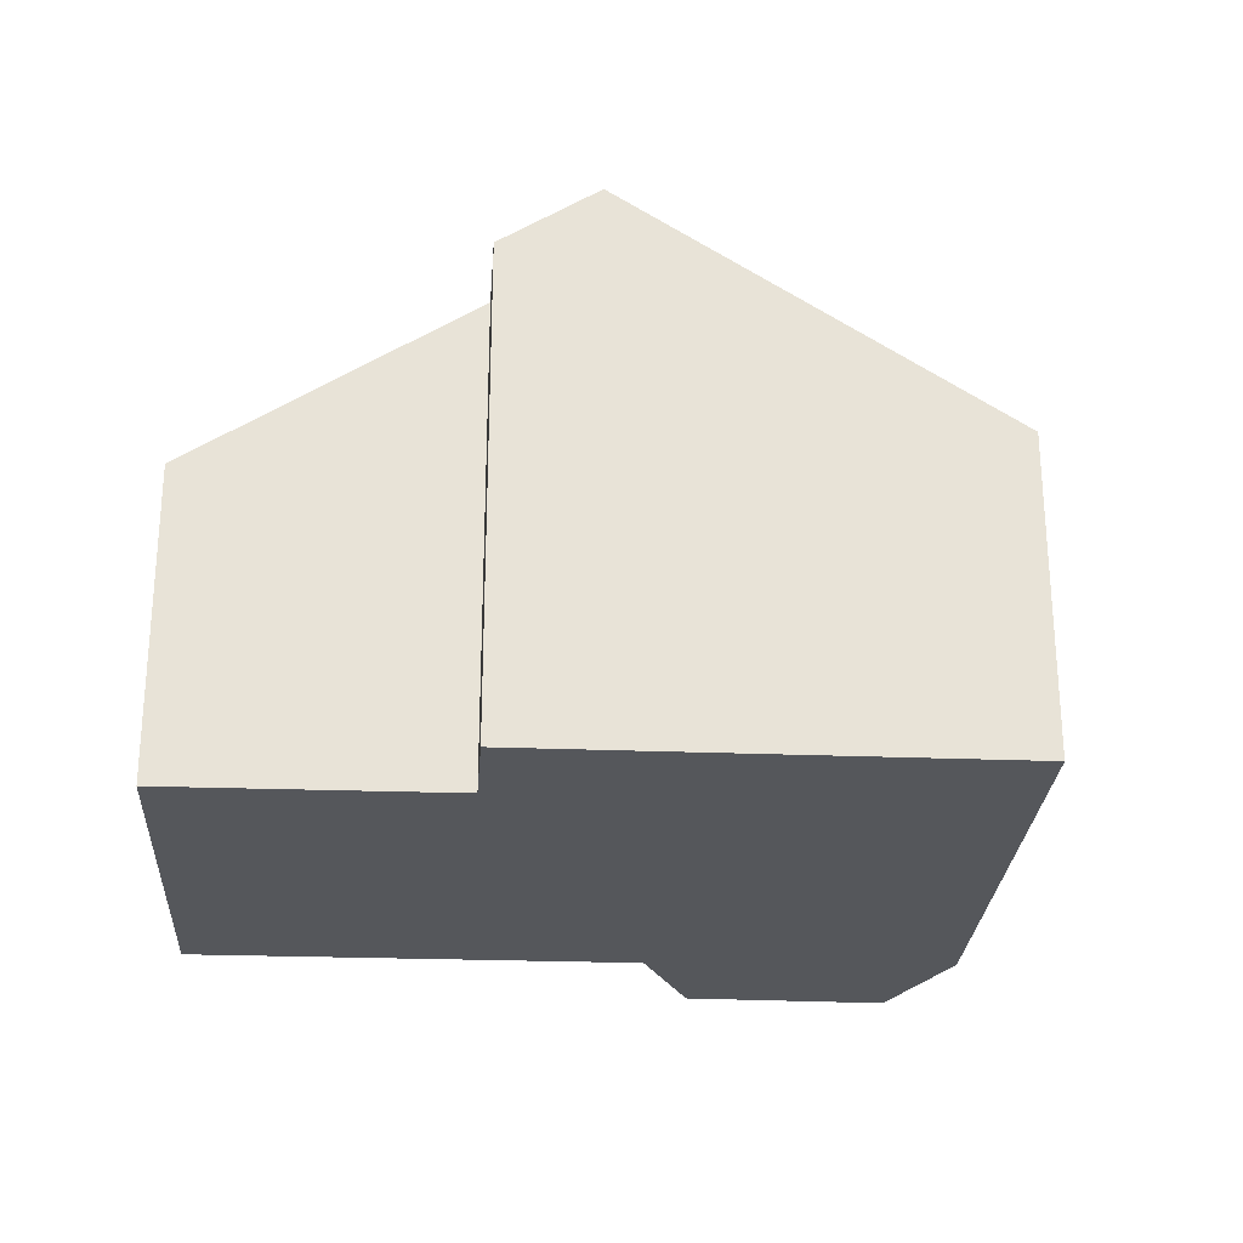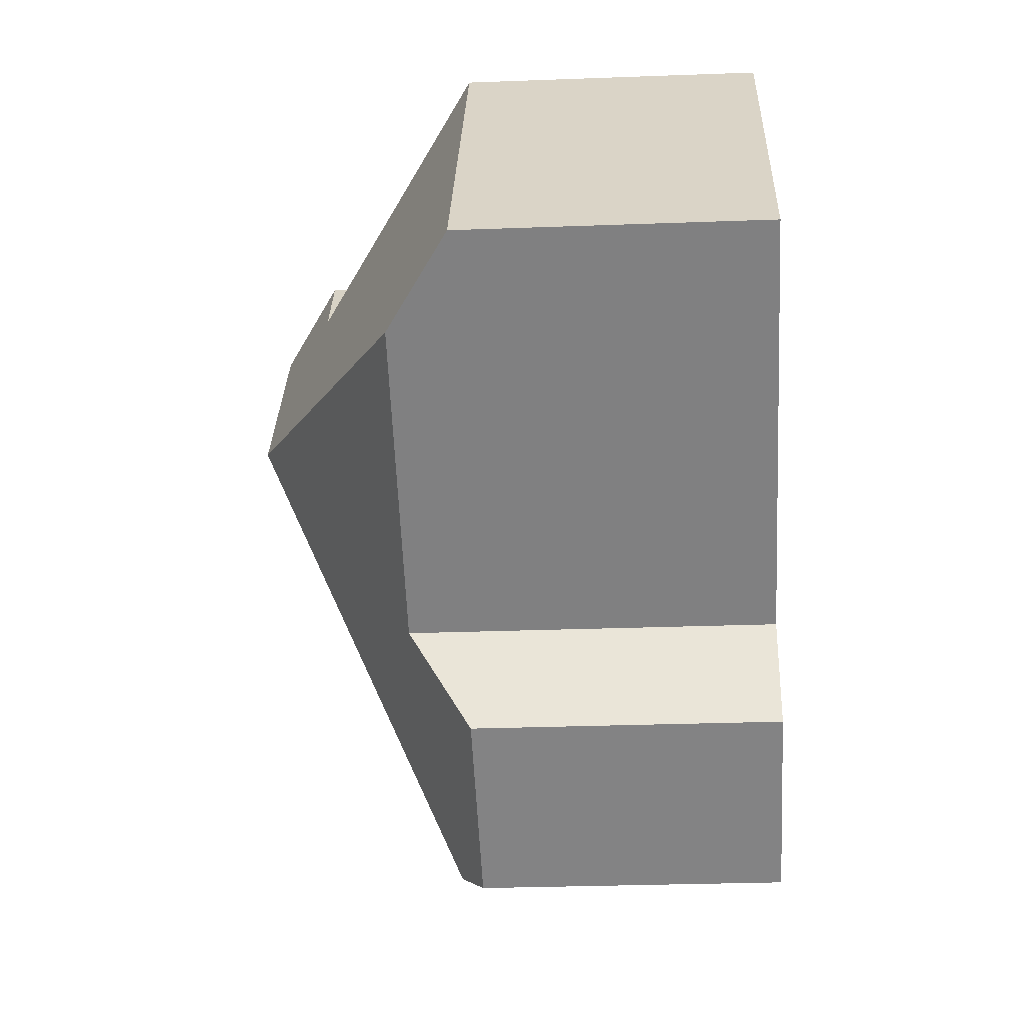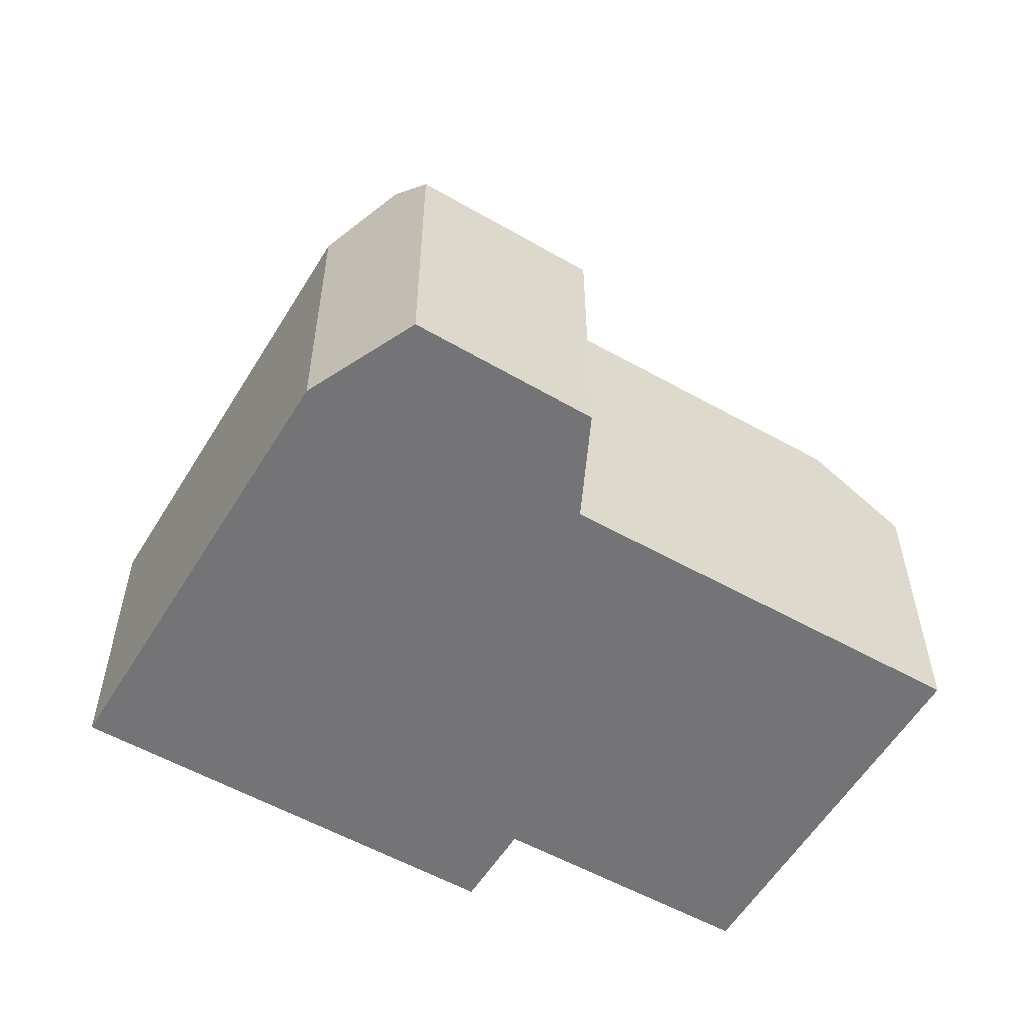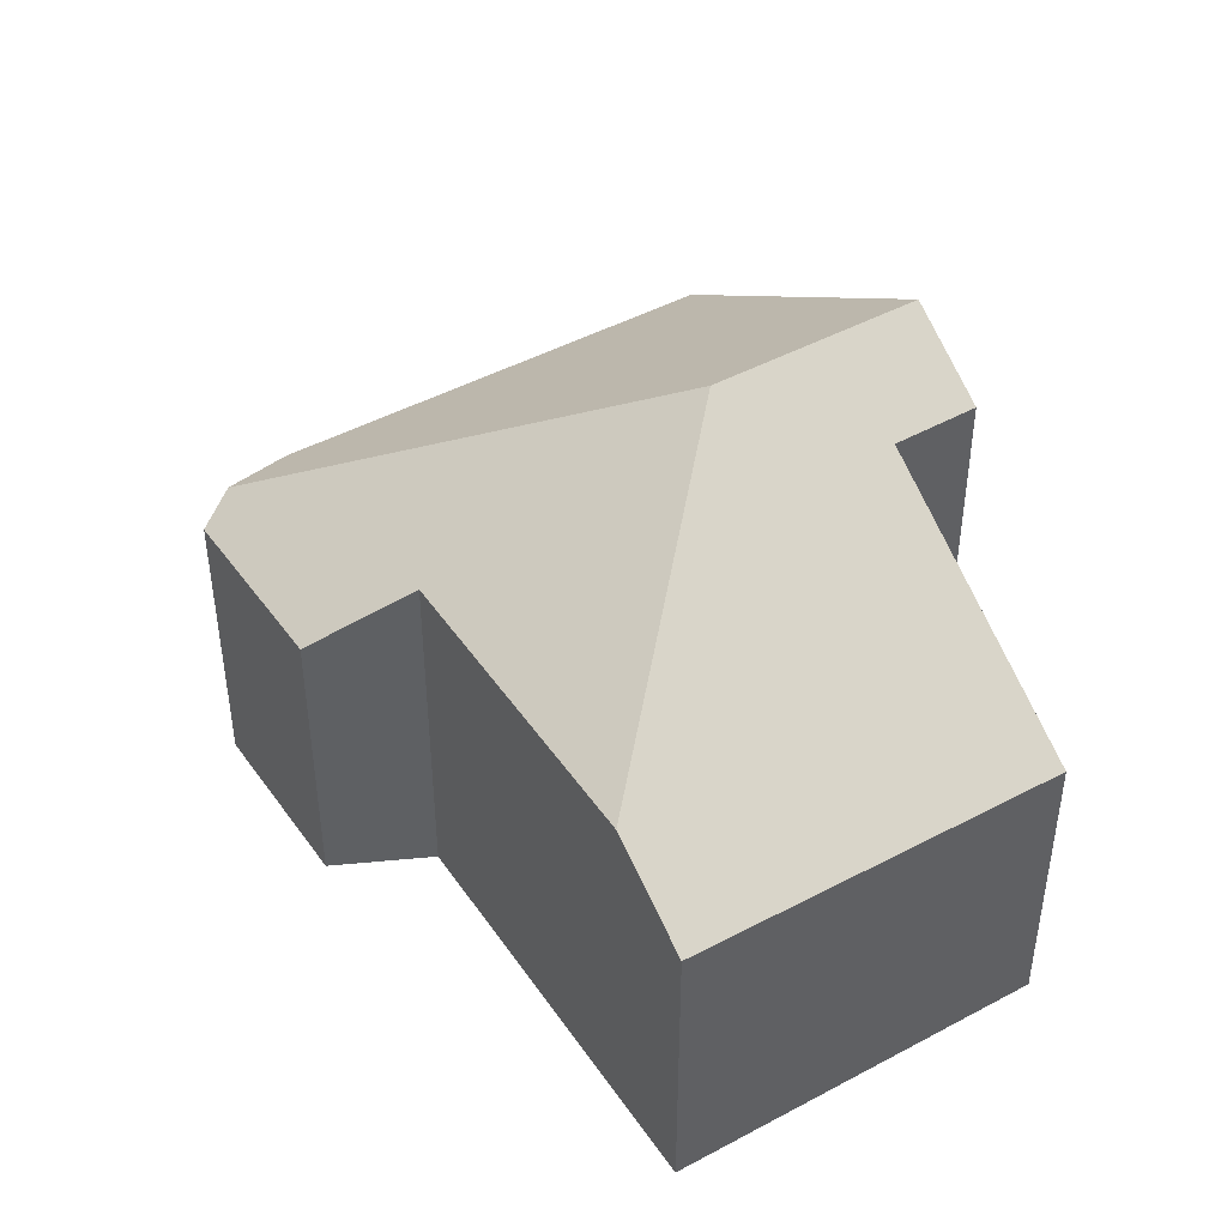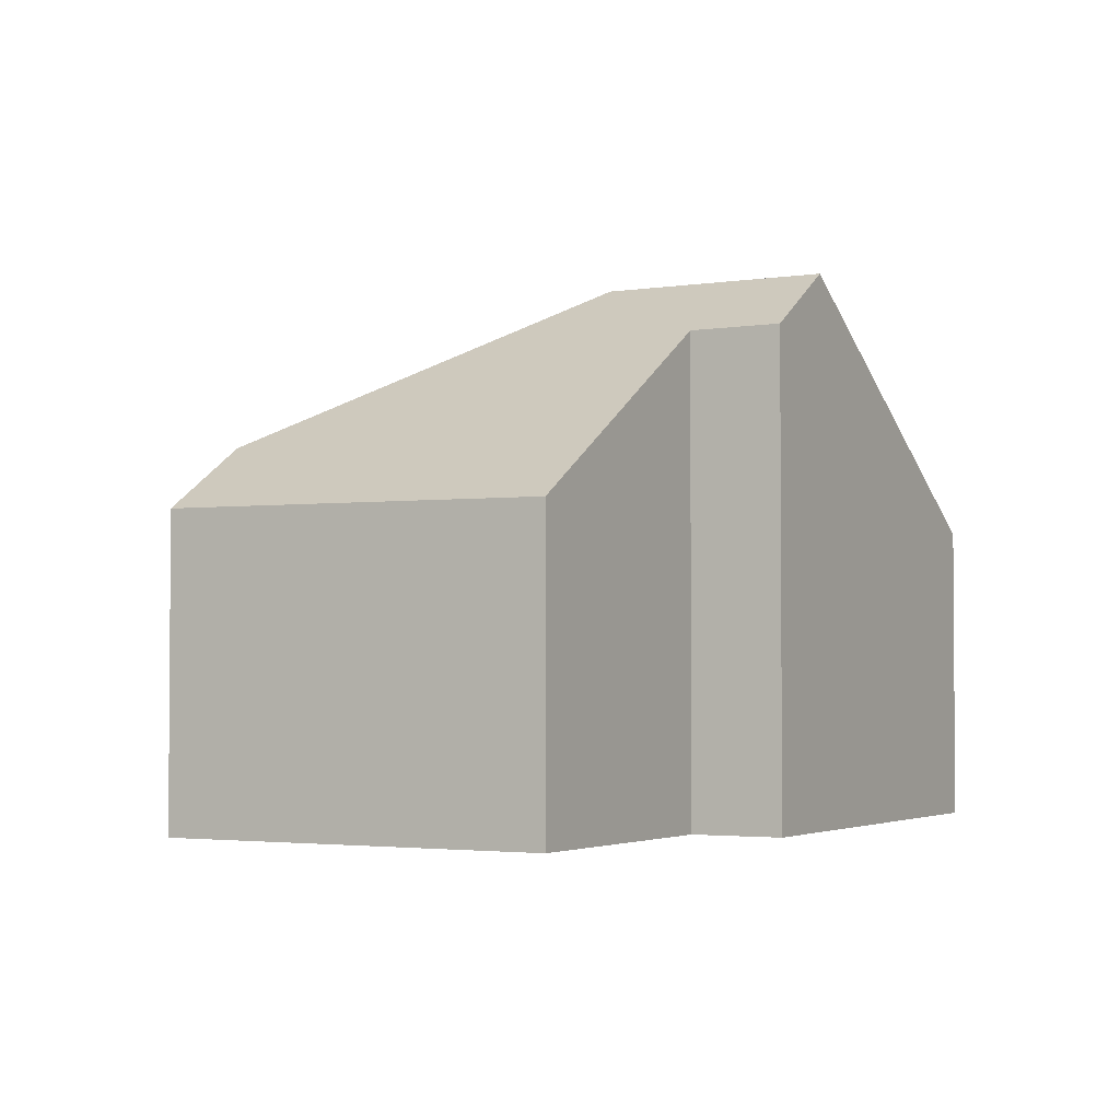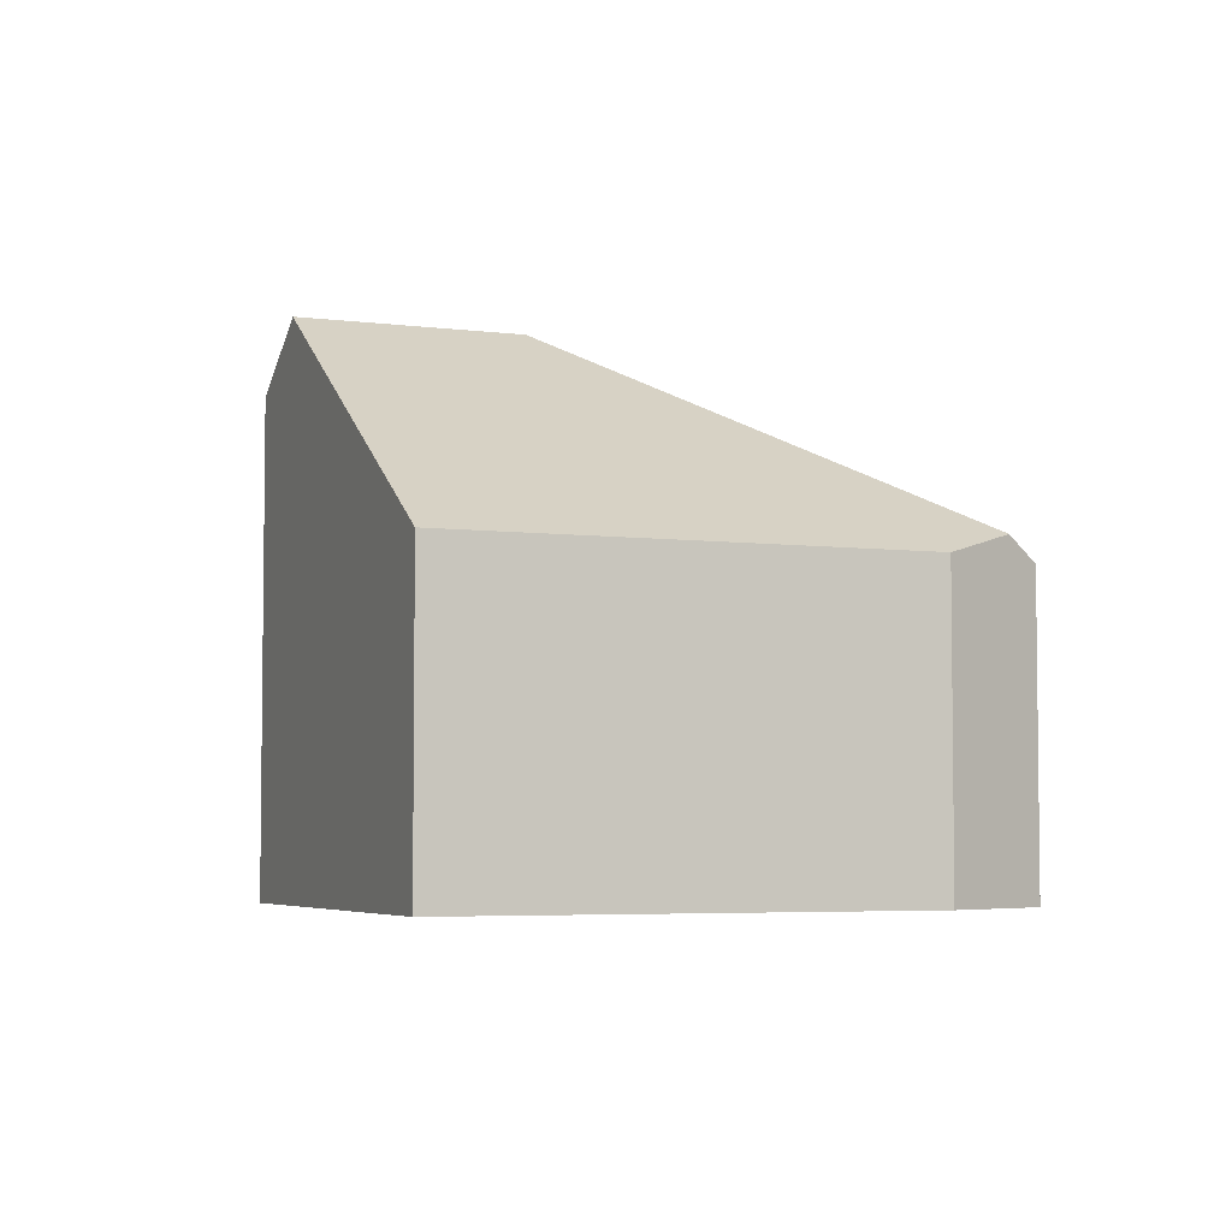
<metadata>
{"format":"obj","ext":"obj","renderer":"f3d","projection":"perspective","resolution":1024,"background":"white","views":[{"elev":-26.8,"azim":27.3,"up":"+Y"},{"elev":-29.8,"azim":-86.9,"up":"+Z"},{"elev":-56.3,"azim":-179.9,"up":"+Y"},{"elev":44.4,"azim":-91.4,"up":"+Y"},{"elev":-2.7,"azim":-30.1,"up":"+Y"},{"elev":-4.7,"azim":98.5,"up":"+Y"}]}
</metadata>
<code>
v  9.568 11.35 0.858
v  10.34 10.08 6.015
v  12.07 11.35 4.988
v  9.32 10.07 4.352
v  4.293 6.363 7.297
v  1.842 7.788 -1.083
v  0 6.429 3.937e-16
v  13.49 6.411 -7.662
v  18.74 6.411 1.016
v  11.97 6.896 -8.705
v  7.744 6.445 -7.028
v  11.26 6.401 -9.19
v  7.947 7.799 -4.675
v  0 0 0
v  4.293 -4.468e-16 7.297
v  10.34 -3.683e-16 6.015
v  9.32 -2.665e-16 4.352
v  18.74 -6.221e-17 1.016
v  12.07 -3.054e-16 4.988
v  13.49 4.692e-16 -7.662
v  11.26 5.627e-16 -9.19
v  11.97 5.33e-16 -8.705
v  7.744 4.303e-16 -7.028
v  7.947 2.863e-16 -4.675
v  1.842 6.631e-17 -1.083
g defaultobject
f 1 2 3
f 2 1 4
f 4 1 5
f 5 1 6
f 5 6 7
f 8 3 9
f 3 8 1
f 1 8 10
f 11 10 12
f 10 11 1
f 1 11 13
f 1 13 6
f 14 5 7
f 5 14 15
f 4 16 2
f 16 4 17
f 5 17 4
f 17 5 15
f 2 9 3
f 9 2 16
f 9 16 18
f 18 16 19
f 18 8 9
f 8 18 20
f 20 10 8
f 10 20 12
f 12 20 21
f 21 20 22
f 12 23 11
f 23 12 21
f 24 6 13
f 6 24 7
f 7 24 25
f 7 25 14
f 11 24 13
f 24 11 23
f 22 23 21
f 23 22 20
f 23 20 18
f 23 18 24
f 24 18 25
f 25 18 14
f 14 18 19
f 14 19 17
f 17 19 16
f 15 14 17

</code>
